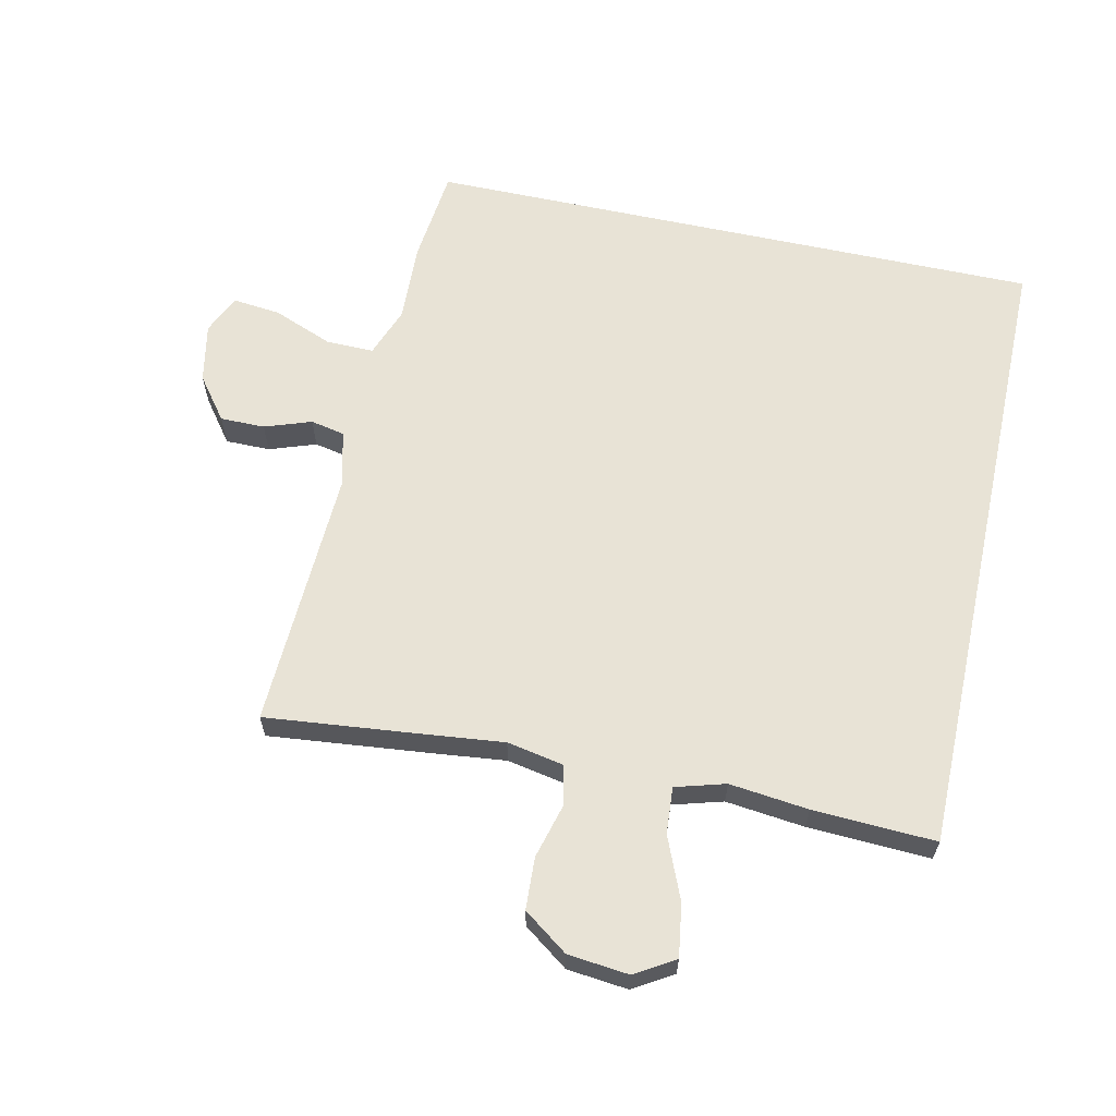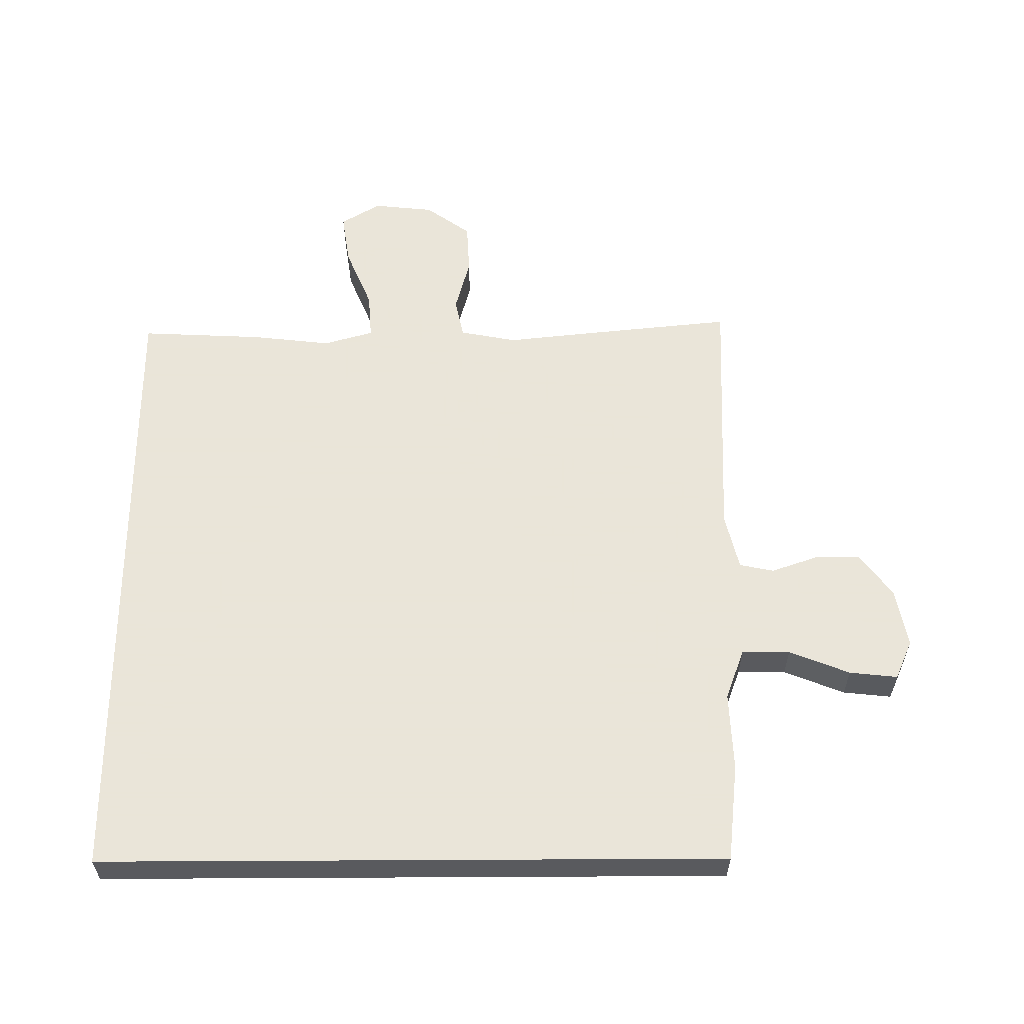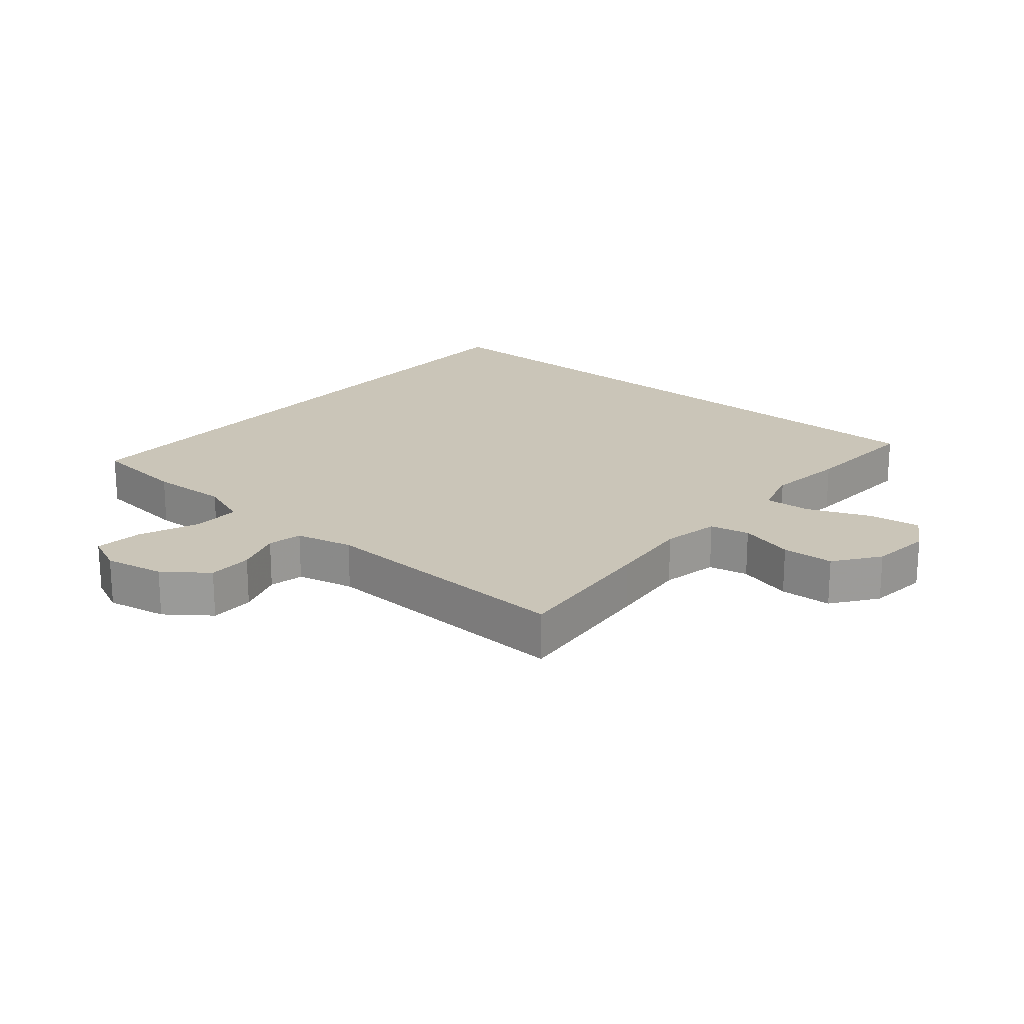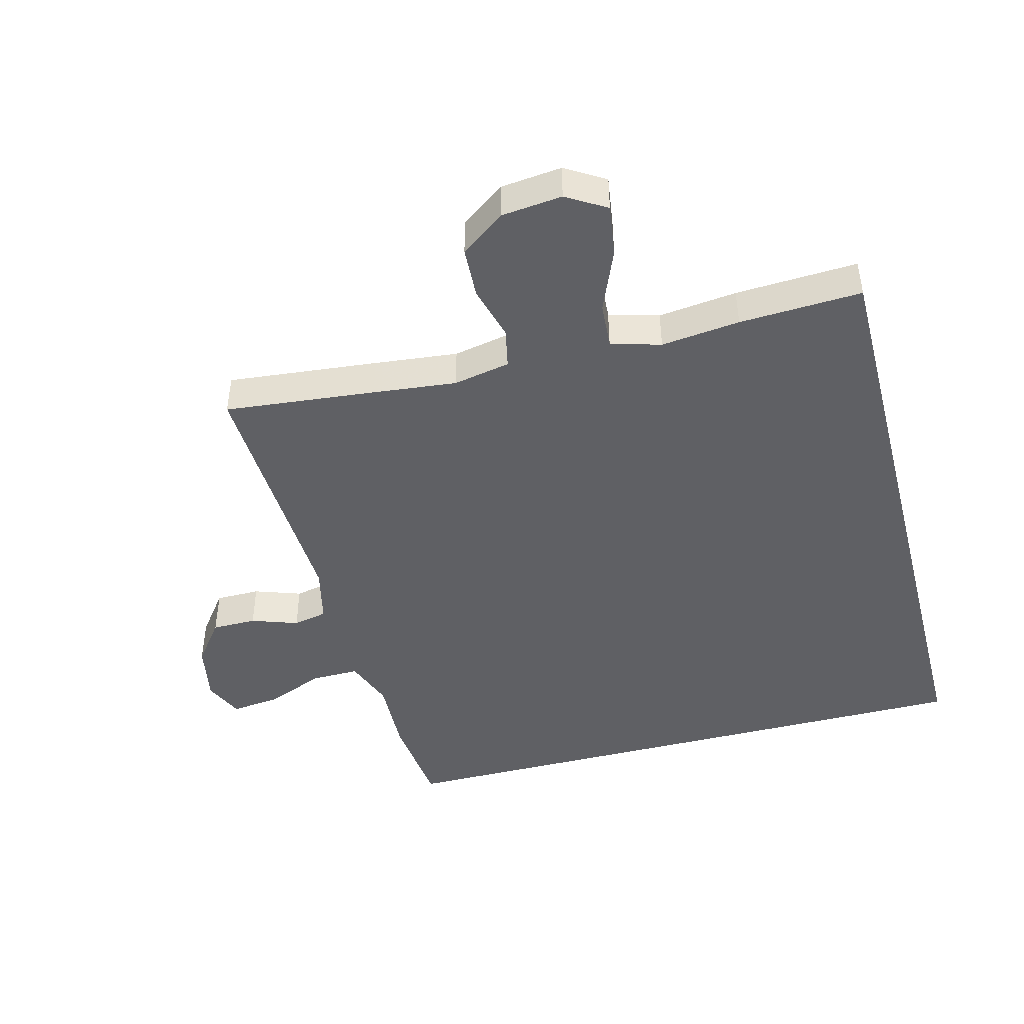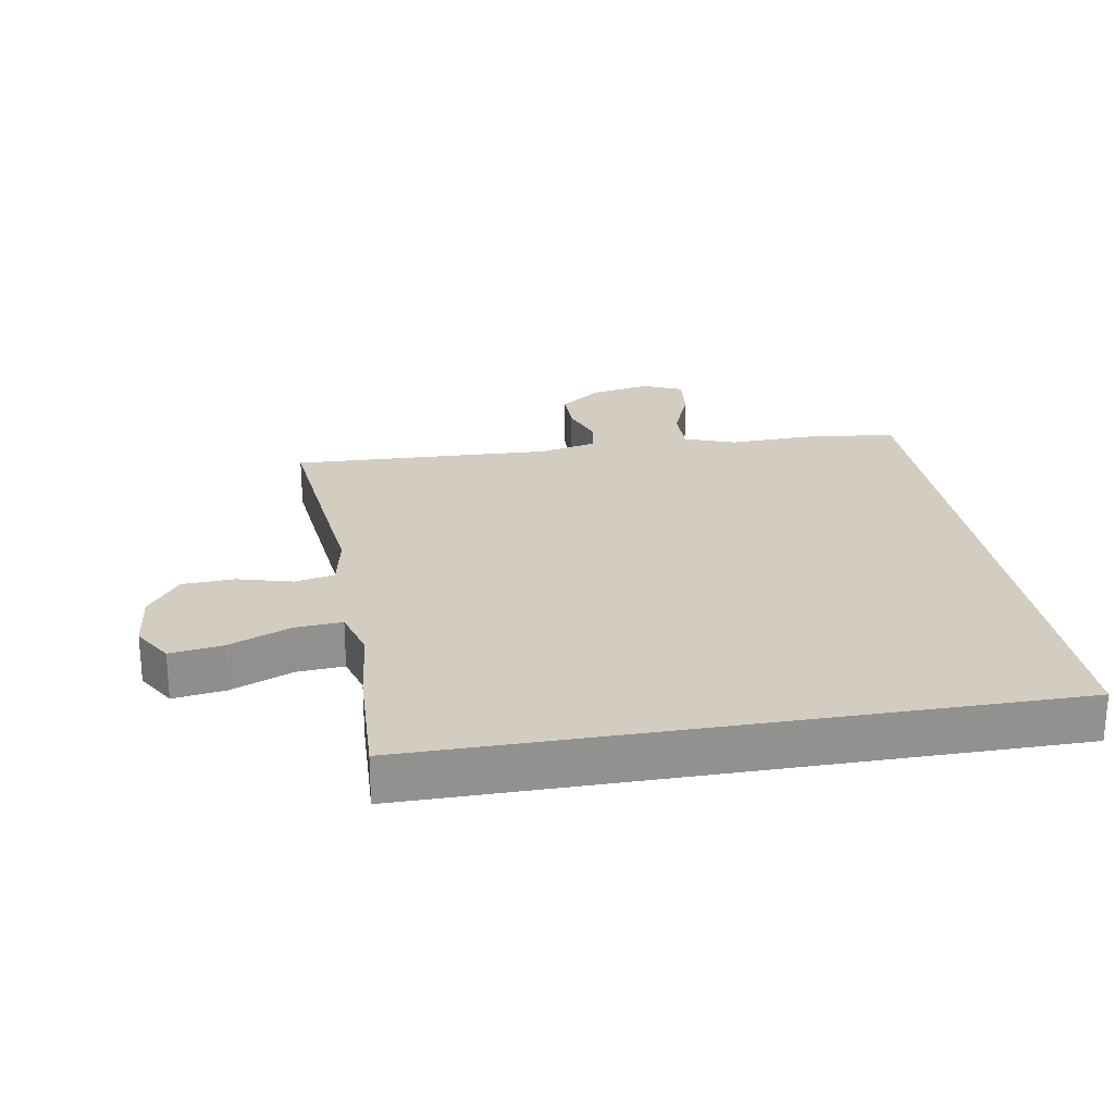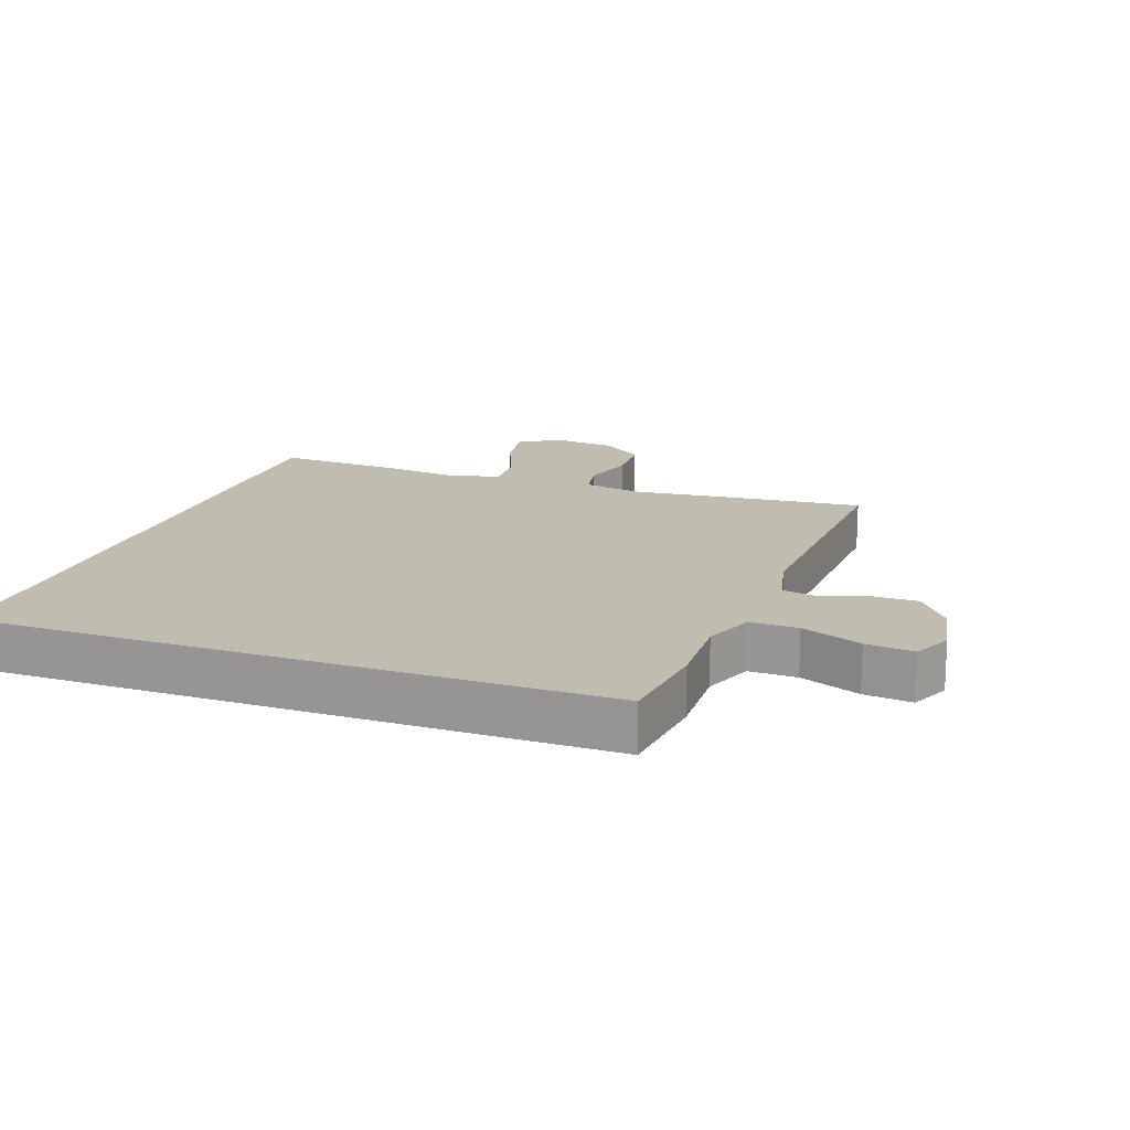
<metadata>
{"format":"obj","ext":"obj","renderer":"f3d","projection":"perspective","resolution":1024,"background":"white","views":[{"elev":62.5,"azim":102.3,"up":"+Y"},{"elev":58.6,"azim":-90.3,"up":"+Y"},{"elev":20.3,"azim":40.4,"up":"+Y"},{"elev":-45.1,"azim":104.7,"up":"+Y"},{"elev":24.4,"azim":170.3,"up":"+Y"},{"elev":16.4,"azim":-70.0,"up":"+Y"}]}
</metadata>
<code>
v -0.5 0.07 0.458
v -0.351 0.07 0.474
v -0.229 0.07 0.469
v -0.151 0.07 0.498
v -0.152 0.07 0.572
v -0.189 0.07 0.665
v -0.197 0.07 0.739
v -0.136 0.07 0.766
v -0.044 0.07 0.748
v 0.022 0.07 0.698
v 0.022 0.07 0.629
v -0.003 0.07 0.557
v 0.008 0.07 0.504
v 0.096 0.07 0.483
v 0.5 0.07 0.5
v 0.476 0.07 0.266
v 0.462 0.07 0.137
v 0.479 0.07 0.049
v 0.54 0.07 0.036
v 0.625 0.07 0.059
v 0.705 0.07 0.055
v 0.755 0.07 -0.014
v 0.765 0.07 -0.108
v 0.728 0.07 -0.169
v 0.647 0.07 -0.157
v 0.551 0.07 -0.117
v 0.479 0.07 -0.112
v 0.457 0.07 -0.189
v 0.471 0.07 -0.311
v 0.48 0.07 -0.5
v -0.5 0.07 -0.5
v -0.5 0 0.458
v -0.351 0 0.474
v -0.229 0 0.469
v -0.151 0 0.498
v -0.152 0 0.572
v -0.189 0 0.665
v -0.197 0 0.739
v -0.136 0 0.766
v -0.044 0 0.748
v 0.022 0 0.698
v 0.022 0 0.629
v -0.003 0 0.557
v 0.008 0 0.504
v 0.096 0 0.483
v 0.5 0 0.5
v 0.476 0 0.266
v 0.462 0 0.137
v 0.479 0 0.049
v 0.54 0 0.036
v 0.625 0 0.059
v 0.705 0 0.055
v 0.755 0 -0.014
v 0.765 0 -0.108
v 0.728 0 -0.169
v 0.647 0 -0.157
v 0.551 0 -0.117
v 0.479 0 -0.112
v 0.457 0 -0.189
v 0.471 0 -0.311
v 0.48 0 -0.5
v -0.5 0 -0.5
f 28 29 30 31
f 27 28 31 1
f 26 27 1 2
f 25 26 2 3
f 24 25 3 4
f 19 20 21 22
f 18 19 22 23
f 14 15 16 17
f 13 14 17 18
f 9 10 11 12
f 9 12 13
f 8 9 13
f 5 6 7 8
f 5 8 13
f 4 5 13 18
f 18 23 24
f 4 18 24
f 62 61 60 59
f 32 62 59 58
f 33 32 58 57
f 34 33 57 56
f 35 34 56 55
f 53 52 51 50
f 54 53 50 49
f 48 47 46 45
f 49 48 45 44
f 43 42 41 40
f 44 43 40
f 44 40 39
f 39 38 37 36
f 44 39 36
f 49 44 36 35
f 55 54 49
f 55 49 35
f 1 32 33 2
f 2 33 34 3
f 3 34 35 4
f 4 35 36 5
f 5 36 37 6
f 6 37 38 7
f 7 38 39 8
f 8 39 40 9
f 9 40 41 10
f 10 41 42 11
f 11 42 43 12
f 12 43 44 13
f 13 44 45 14
f 14 45 46 15
f 15 46 47 16
f 16 47 48 17
f 17 48 49 18
f 18 49 50 19
f 19 50 51 20
f 20 51 52 21
f 21 52 53 22
f 22 53 54 23
f 23 54 55 24
f 24 55 56 25
f 25 56 57 26
f 26 57 58 27
f 27 58 59 28
f 28 59 60 29
f 29 60 61 30
f 30 61 62 31
f 31 62 32 1

</code>
